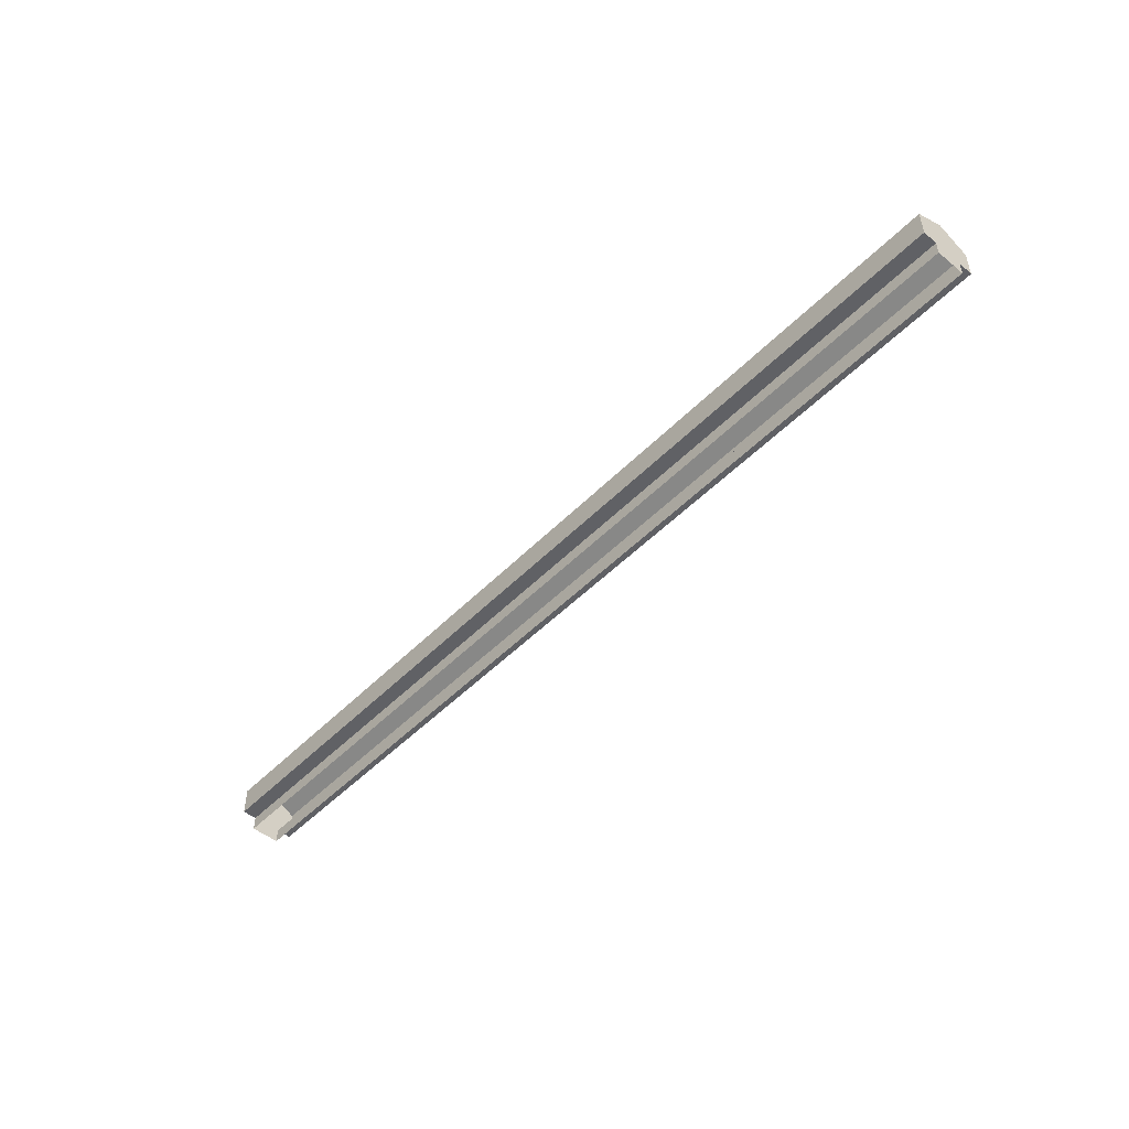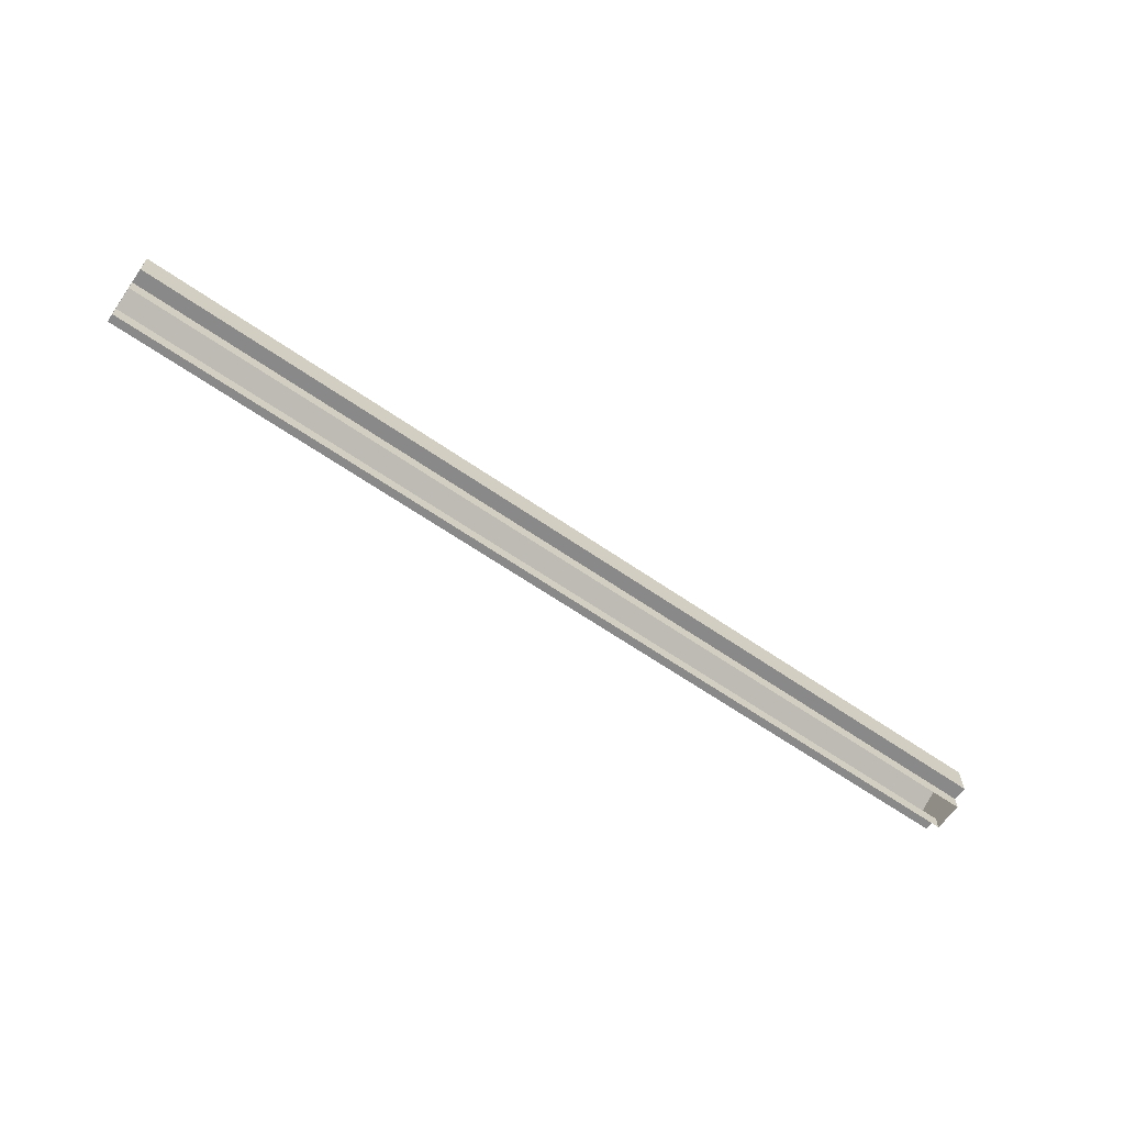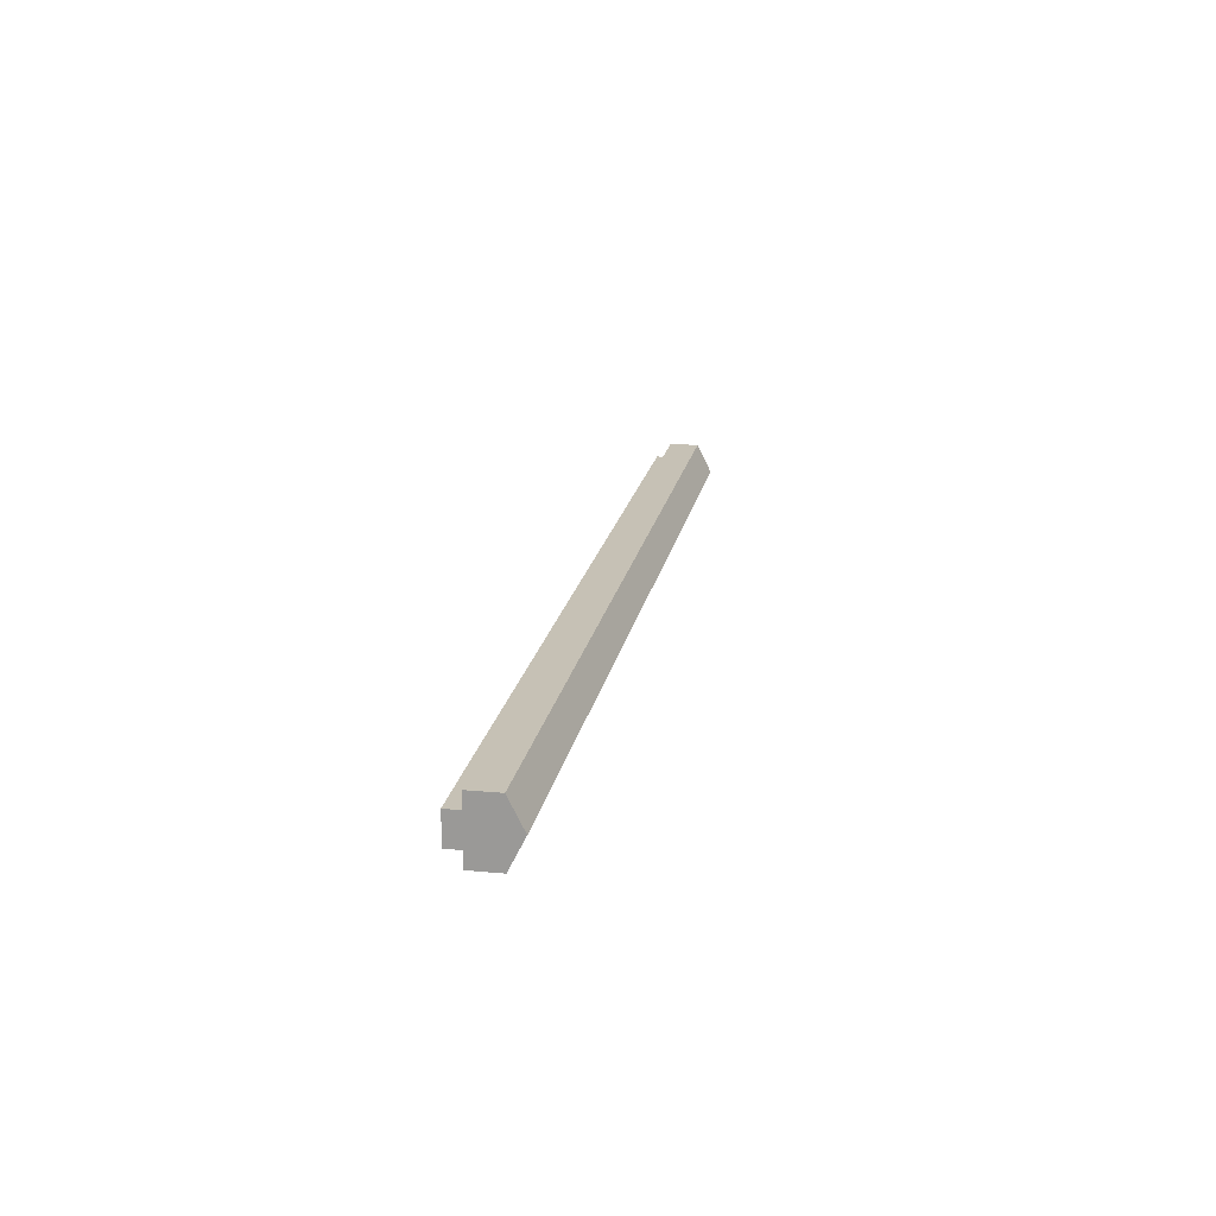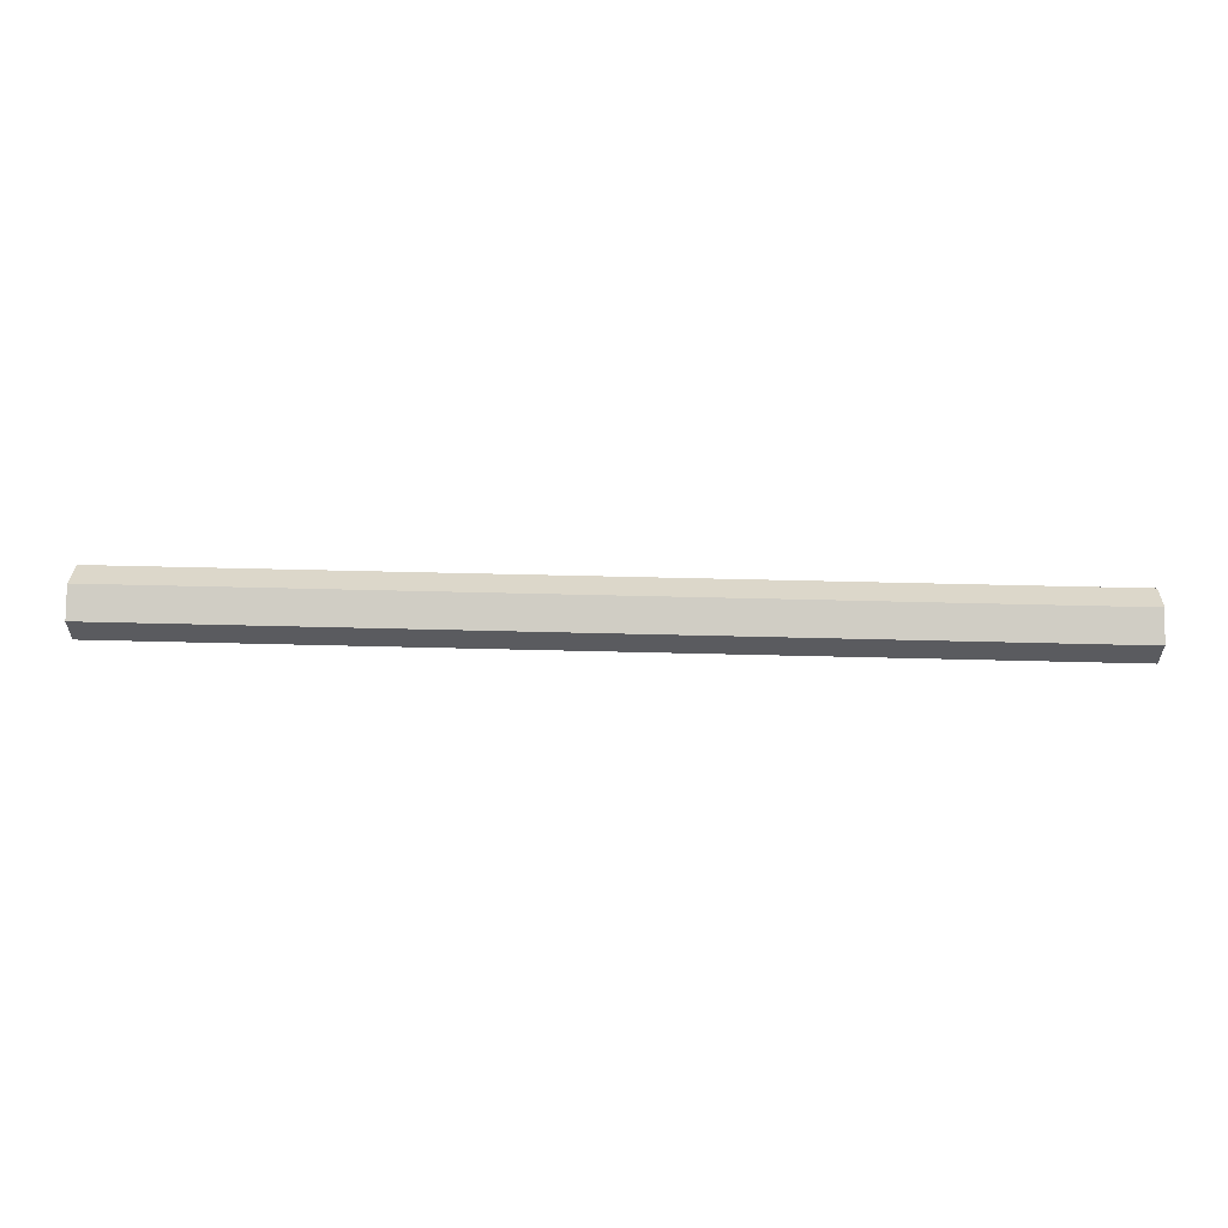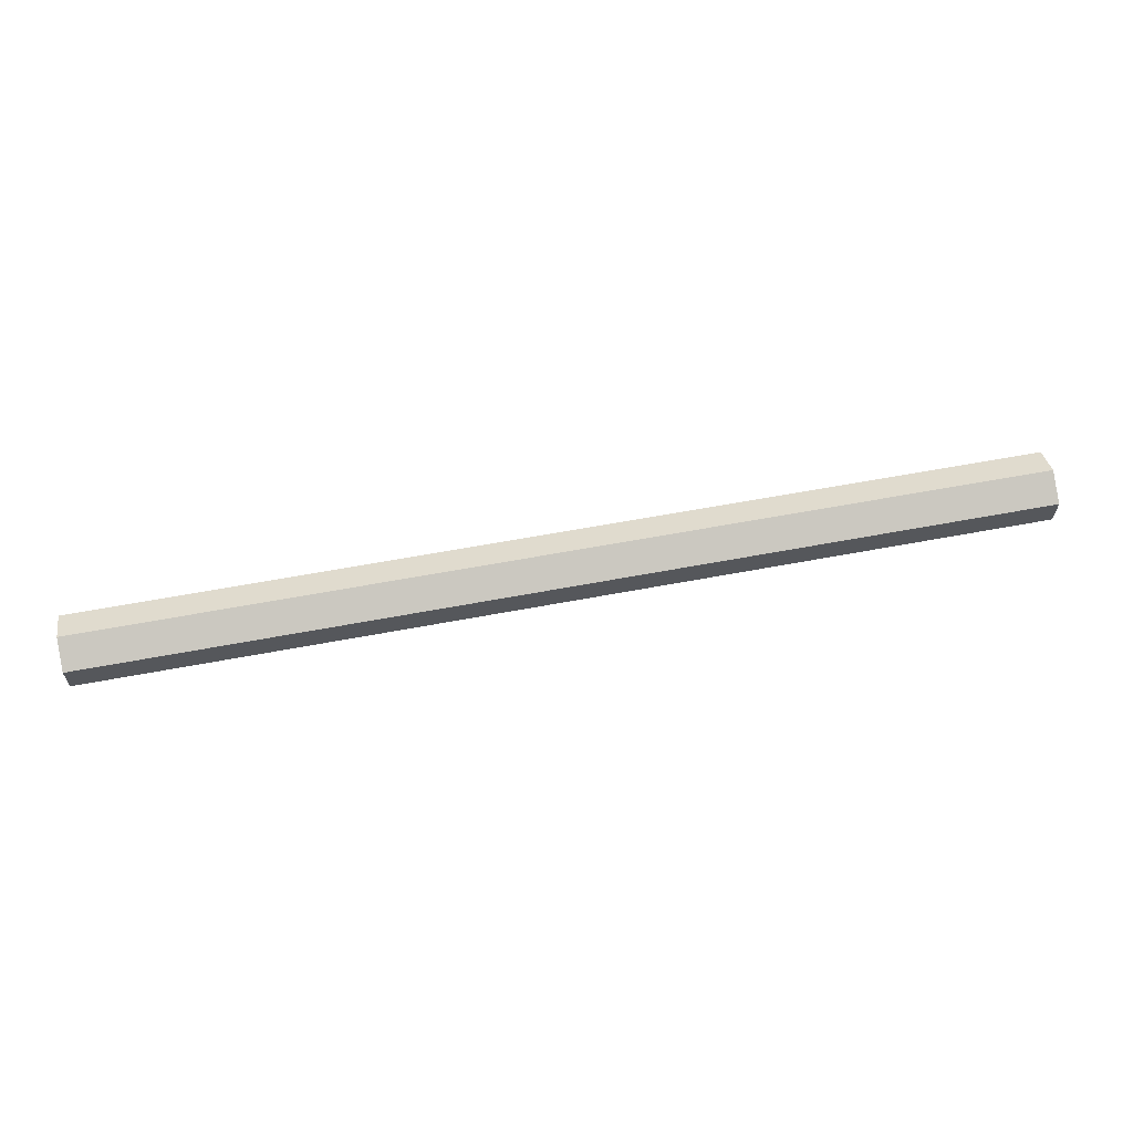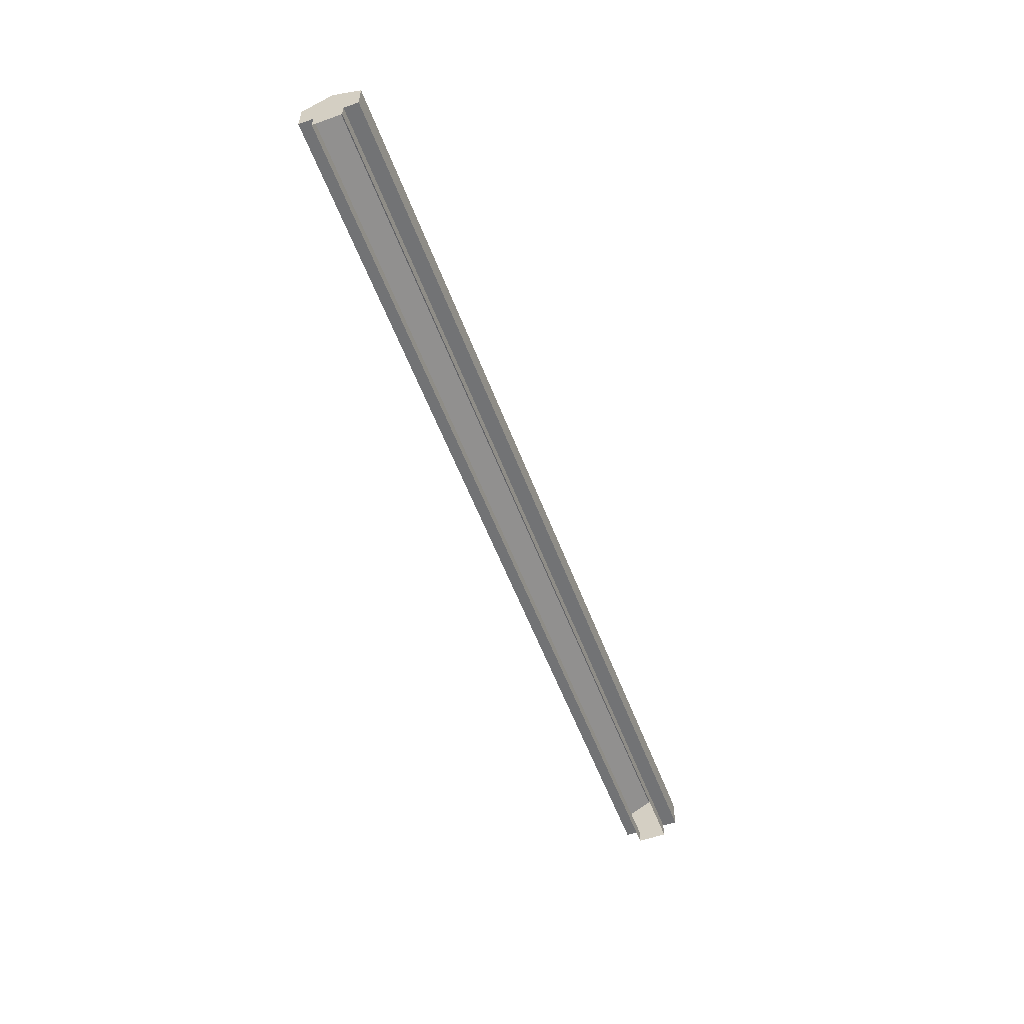
<metadata>
{"format":"obj","ext":"obj","renderer":"f3d","projection":"perspective","resolution":1024,"background":"white","views":[{"elev":-49.3,"azim":48.0,"up":"+Y"},{"elev":-63.0,"azim":-35.1,"up":"+Y"},{"elev":18.8,"azim":100.1,"up":"+Z"},{"elev":57.1,"azim":1.5,"up":"+Y"},{"elev":62.0,"azim":169.2,"up":"+Y"},{"elev":-55.7,"azim":-69.6,"up":"+Y"}]}
</metadata>
<code>
o sewer
v -32 2 -2
v 32 2 -2
v -32 3 3.02e-14
v 32 3 -3.02e-14
v -32 2 2
v 32 2 2
v -32 0 2
v 32 0 2
v -32 0 -2
v 32 0 -2
v -32 0 1
v 32 0 1
v -32 -1 1
v 32 -1 1
v 32 0 -1
v -32 0 -1
v 32 -1 -1
v -32 -1 -1
v -32 2 3.042e-14
v 32 2 3.042e-14
f 13 18 16
f 19 1 3
f 3 5 19
f 17 14 15
f 14 12 15
f 2 20 4
f 6 4 20
f 2 10 6
f 1 5 9
f 8 6 10
f 5 7 9
f 11 13 16
f 2 4 3
f 2 3 1
f 4 6 5
f 4 5 3
f 6 8 7
f 6 7 5
f 10 2 1
f 10 1 9
f 8 12 11
f 8 11 7
f 12 14 13
f 12 13 11
f 9 16 15
f 9 15 10
f 16 18 17
f 16 17 15

</code>
